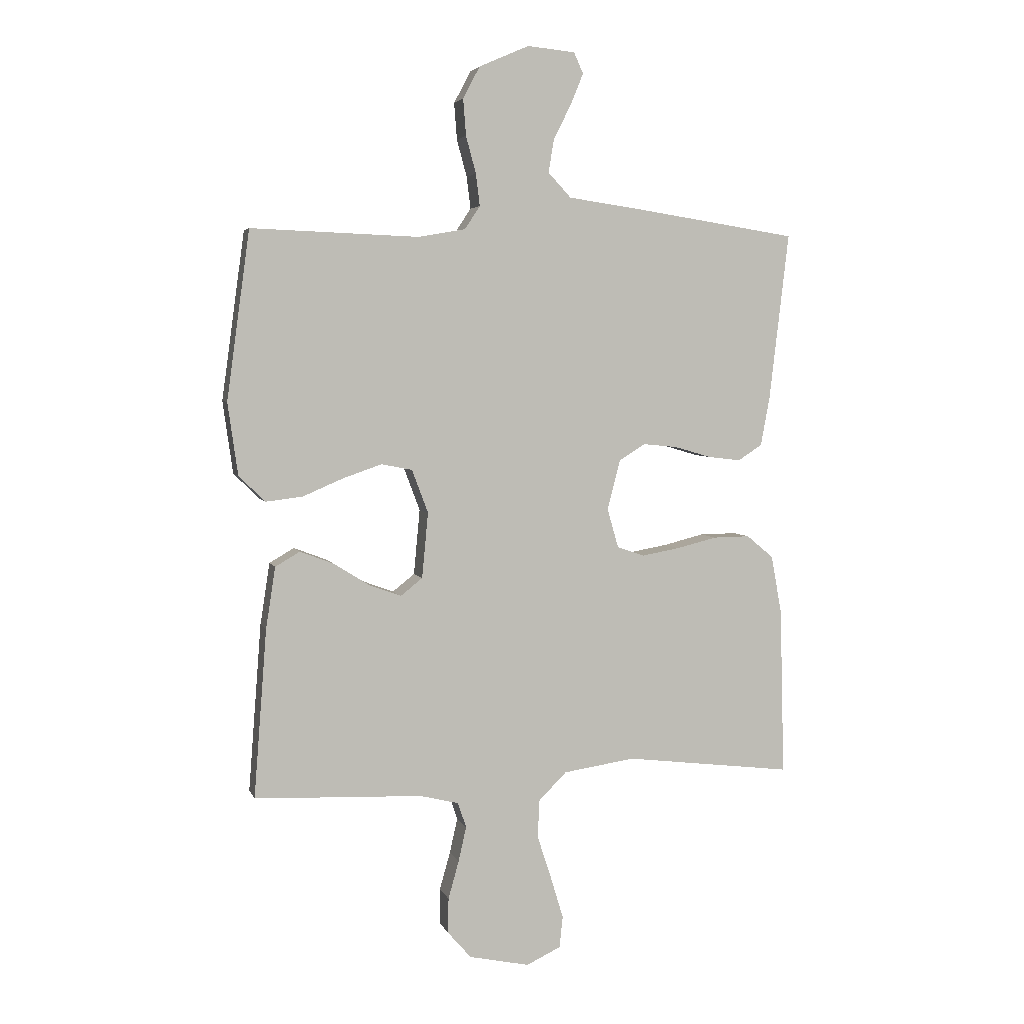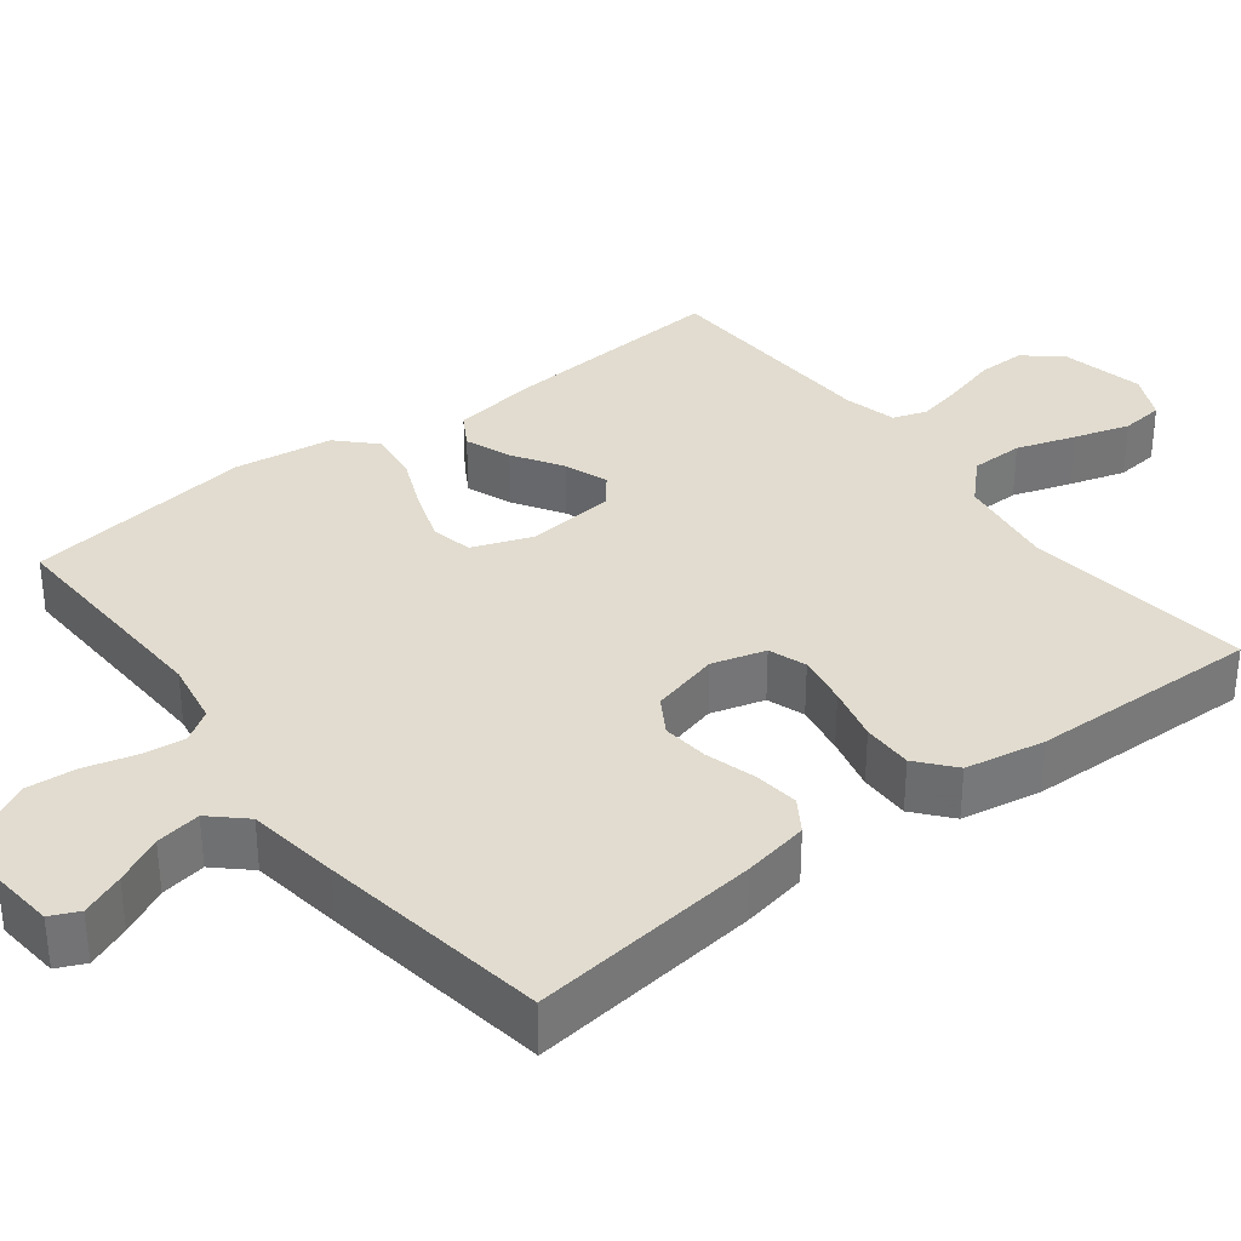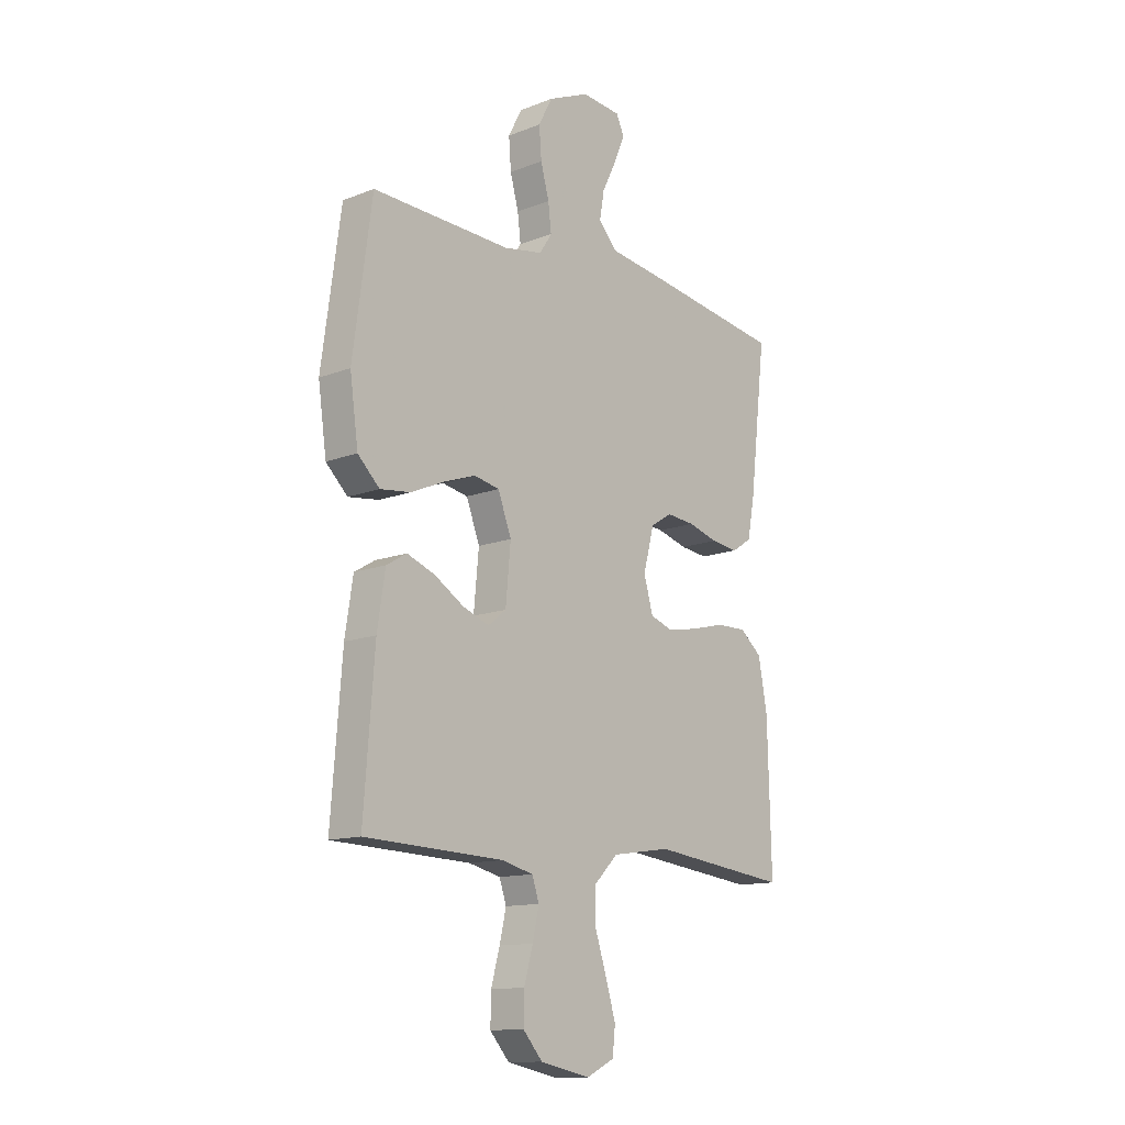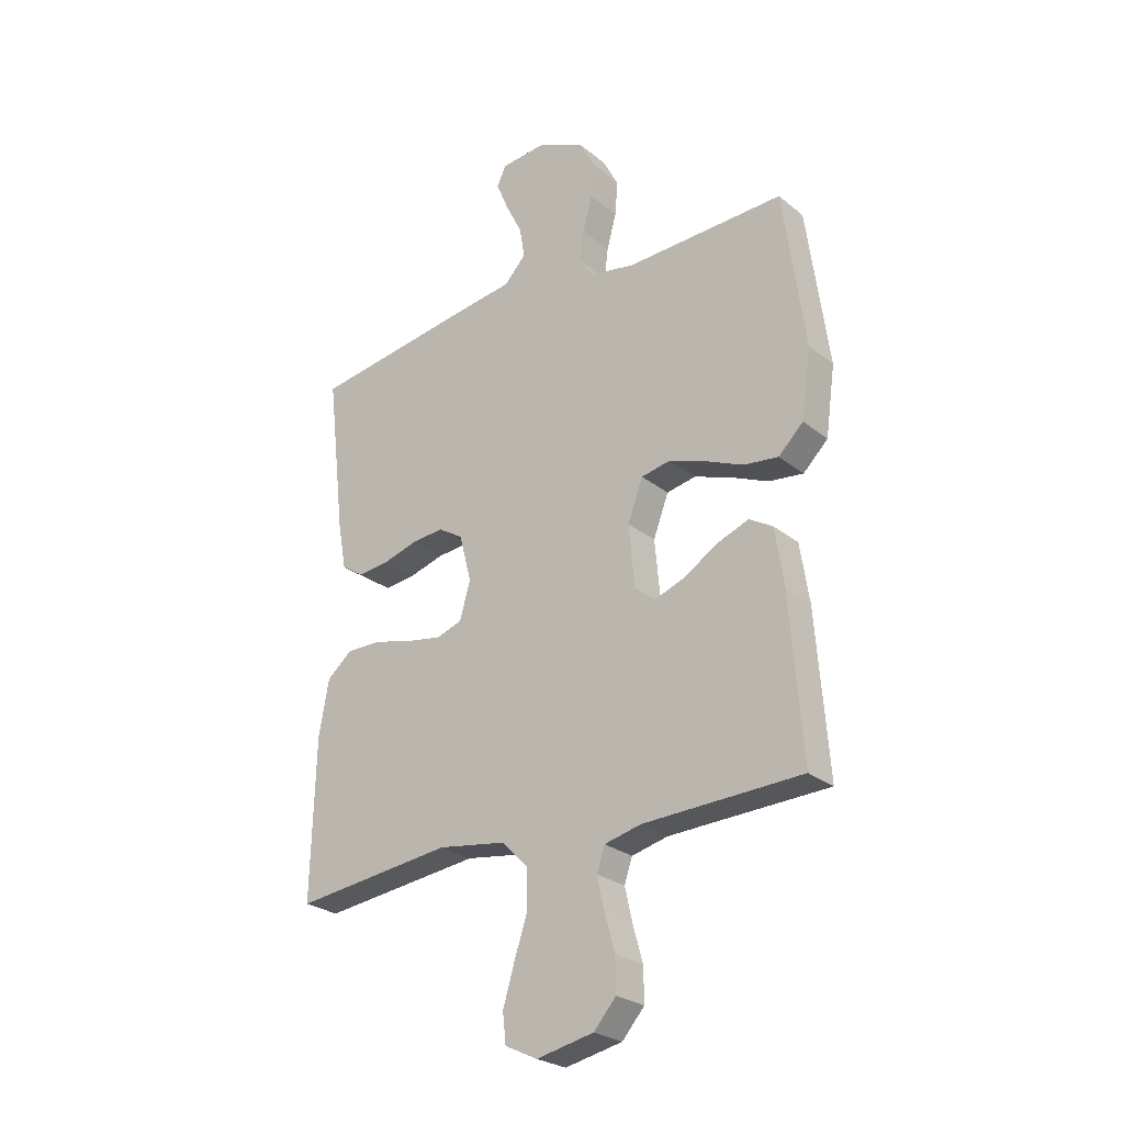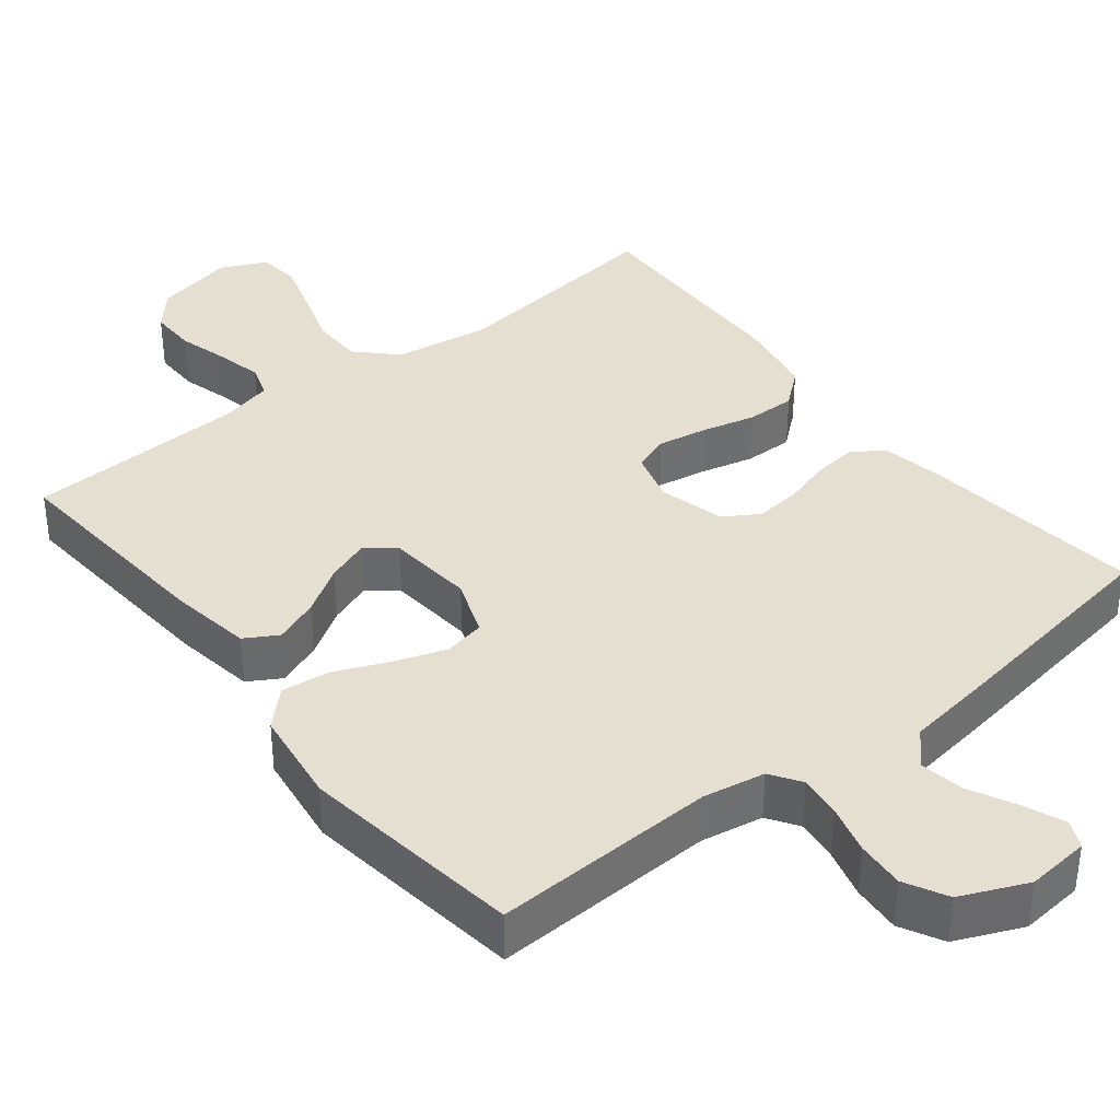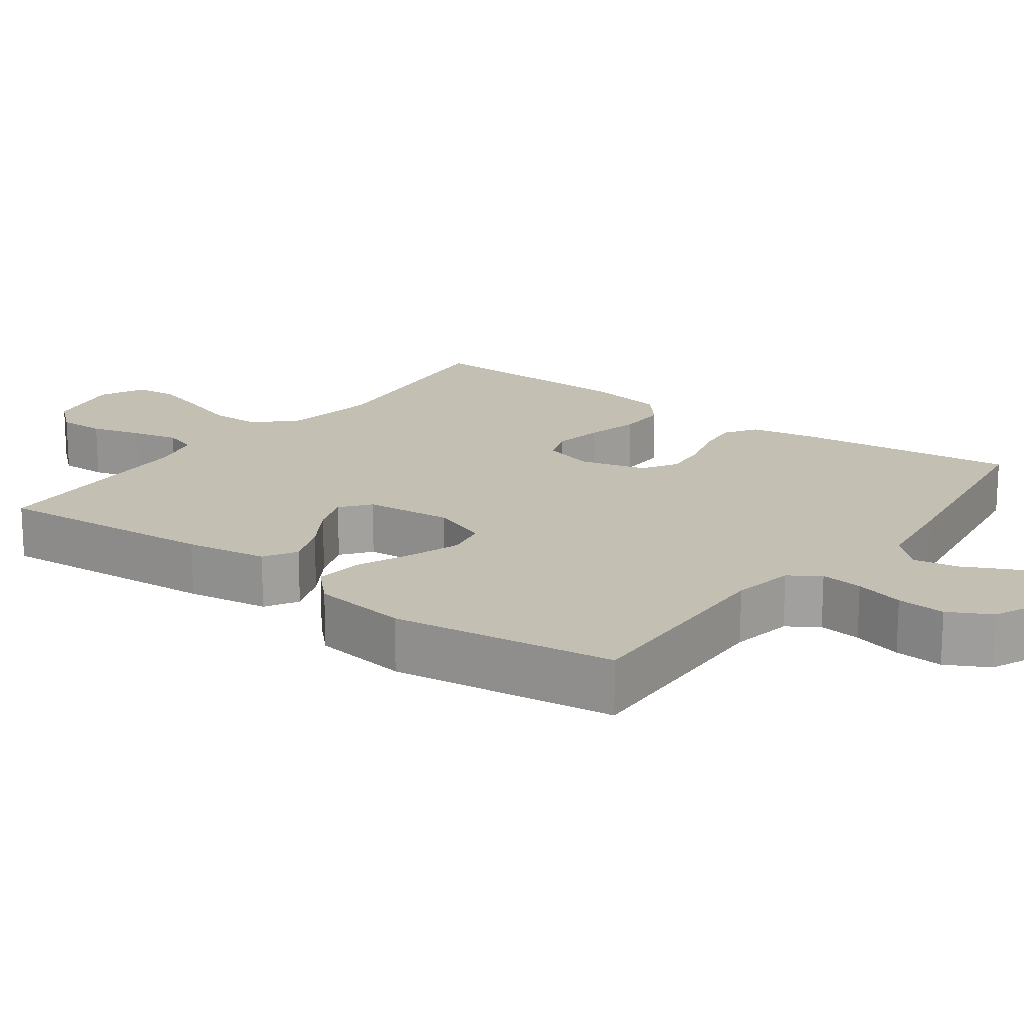
<metadata>
{"format":"obj","ext":"obj","renderer":"f3d","projection":"perspective","resolution":1024,"background":"white","views":[{"elev":4.4,"azim":-14.8,"up":"+Z"},{"elev":34.4,"azim":52.4,"up":"+Y"},{"elev":-13.0,"azim":-48.5,"up":"+Z"},{"elev":-25.9,"azim":-141.5,"up":"+Z"},{"elev":37.5,"azim":-38.4,"up":"+Y"},{"elev":17.7,"azim":-53.6,"up":"+Y"}]}
</metadata>
<code>
v -0.5 0.07 0.5
v -0.2 0.07 0.489
v -0.116 0.07 0.504
v -0.089 0.07 0.545
v -0.096 0.07 0.602
v -0.114 0.07 0.668
v -0.119 0.07 0.733
v -0.089 0.07 0.79
v 0 0.07 0.829
v 0.085 0.07 0.821
v 0.102 0.07 0.784
v 0.079 0.07 0.728
v 0.048 0.07 0.666
v 0.038 0.07 0.607
v 0.079 0.07 0.563
v 0.2 0.07 0.546
v 0.5 0.07 0.5
v 0.465 0.07 0.2
v 0.449 0.07 0.114
v 0.406 0.07 0.086
v 0.347 0.07 0.093
v 0.282 0.07 0.112
v 0.221 0.07 0.118
v 0.174 0.07 0.089
v 0.151 0.07 0
v 0.171 0.07 -0.07
v 0.22 0.07 -0.087
v 0.287 0.07 -0.075
v 0.359 0.07 -0.057
v 0.425 0.07 -0.056
v 0.473 0.07 -0.096
v 0.492 0.07 -0.2
v 0.5 0.07 -0.5
v 0.2 0.07 -0.464
v 0.072 0.07 -0.483
v 0.021 0.07 -0.534
v 0.02 0.07 -0.603
v 0.045 0.07 -0.68
v 0.067 0.07 -0.753
v 0.061 0.07 -0.809
v 0 0.07 -0.838
v -0.108 0.07 -0.815
v -0.15 0.07 -0.767
v -0.149 0.07 -0.704
v -0.13 0.07 -0.636
v -0.116 0.07 -0.574
v -0.131 0.07 -0.529
v -0.2 0.07 -0.512
v -0.5 0.07 -0.5
v -0.477 0.07 -0.2
v -0.46 0.07 -0.09
v -0.416 0.07 -0.064
v -0.356 0.07 -0.087
v -0.292 0.07 -0.127
v -0.235 0.07 -0.148
v -0.196 0.07 -0.117
v -0.185 0.07 0
v -0.214 0.07 0.077
v -0.269 0.07 0.088
v -0.338 0.07 0.064
v -0.41 0.07 0.033
v -0.476 0.07 0.025
v -0.523 0.07 0.071
v -0.541 0.07 0.2
v -0.5 0 0.5
v -0.2 0 0.489
v -0.116 0 0.504
v -0.089 0 0.545
v -0.096 0 0.602
v -0.114 0 0.668
v -0.119 0 0.733
v -0.089 0 0.79
v 0 0 0.829
v 0.085 0 0.821
v 0.102 0 0.784
v 0.079 0 0.728
v 0.048 0 0.666
v 0.038 0 0.607
v 0.079 0 0.563
v 0.2 0 0.546
v 0.5 0 0.5
v 0.465 0 0.2
v 0.449 0 0.114
v 0.406 0 0.086
v 0.347 0 0.093
v 0.282 0 0.112
v 0.221 0 0.118
v 0.174 0 0.089
v 0.151 0 0
v 0.171 0 -0.07
v 0.22 0 -0.087
v 0.287 0 -0.075
v 0.359 0 -0.057
v 0.425 0 -0.056
v 0.473 0 -0.096
v 0.492 0 -0.2
v 0.5 0 -0.5
v 0.2 0 -0.464
v 0.072 0 -0.483
v 0.021 0 -0.534
v 0.02 0 -0.603
v 0.045 0 -0.68
v 0.067 0 -0.753
v 0.061 0 -0.809
v 0 0 -0.838
v -0.108 0 -0.815
v -0.15 0 -0.767
v -0.149 0 -0.704
v -0.13 0 -0.636
v -0.116 0 -0.574
v -0.131 0 -0.529
v -0.2 0 -0.512
v -0.5 0 -0.5
v -0.477 0 -0.2
v -0.46 0 -0.09
v -0.416 0 -0.064
v -0.356 0 -0.087
v -0.292 0 -0.127
v -0.235 0 -0.148
v -0.196 0 -0.117
v -0.185 0 0
v -0.214 0 0.077
v -0.269 0 0.088
v -0.338 0 0.064
v -0.41 0 0.033
v -0.476 0 0.025
v -0.523 0 0.071
v -0.541 0 0.2
f 64 1 2
f 63 64 2
f 62 63 2
f 61 62 2
f 60 61 2
f 59 60 2 3
f 58 59 3 4
f 57 58 4
f 56 57 4
f 52 53 54
f 51 52 54
f 50 51 54
f 49 50 54
f 48 49 54
f 47 48 54 55
f 46 47 55 56
f 43 44 45
f 42 43 45
f 41 42 45
f 40 41 45
f 39 40 45
f 38 39 45
f 37 38 45
f 36 37 45 46
f 46 56 4
f 36 46 4
f 35 36 4
f 32 33 34
f 31 32 34
f 30 31 34
f 29 30 34
f 28 29 34
f 27 28 34 35
f 20 21 22
f 19 20 22
f 18 19 22
f 17 18 22
f 16 17 22
f 15 16 22
f 14 15 22 23
f 11 12 13
f 10 11 13
f 9 10 13
f 8 9 13
f 7 8 13
f 6 7 13
f 5 6 13
f 5 13 14
f 14 23 24
f 5 14 24
f 4 5 24
f 26 27 35
f 25 26 35 4
f 4 24 25
f 66 65 128
f 66 128 127
f 66 127 126
f 66 126 125
f 66 125 124
f 67 66 124 123
f 68 67 123 122
f 68 122 121
f 68 121 120
f 118 117 116
f 118 116 115
f 118 115 114
f 118 114 113
f 118 113 112
f 119 118 112 111
f 120 119 111 110
f 109 108 107
f 109 107 106
f 109 106 105
f 109 105 104
f 109 104 103
f 109 103 102
f 109 102 101
f 110 109 101 100
f 68 120 110
f 68 110 100
f 68 100 99
f 98 97 96
f 98 96 95
f 98 95 94
f 98 94 93
f 98 93 92
f 99 98 92 91
f 86 85 84
f 86 84 83
f 86 83 82
f 86 82 81
f 86 81 80
f 86 80 79
f 87 86 79 78
f 77 76 75
f 77 75 74
f 77 74 73
f 77 73 72
f 77 72 71
f 77 71 70
f 77 70 69
f 78 77 69
f 88 87 78
f 88 78 69
f 88 69 68
f 99 91 90
f 68 99 90 89
f 89 88 68
f 1 65 66 2
f 2 66 67 3
f 3 67 68 4
f 4 68 69 5
f 5 69 70 6
f 6 70 71 7
f 7 71 72 8
f 8 72 73 9
f 9 73 74 10
f 10 74 75 11
f 11 75 76 12
f 12 76 77 13
f 13 77 78 14
f 14 78 79 15
f 15 79 80 16
f 16 80 81 17
f 17 81 82 18
f 18 82 83 19
f 19 83 84 20
f 20 84 85 21
f 21 85 86 22
f 22 86 87 23
f 23 87 88 24
f 24 88 89 25
f 25 89 90 26
f 26 90 91 27
f 27 91 92 28
f 28 92 93 29
f 29 93 94 30
f 30 94 95 31
f 31 95 96 32
f 32 96 97 33
f 33 97 98 34
f 34 98 99 35
f 35 99 100 36
f 36 100 101 37
f 37 101 102 38
f 38 102 103 39
f 39 103 104 40
f 40 104 105 41
f 41 105 106 42
f 42 106 107 43
f 43 107 108 44
f 44 108 109 45
f 45 109 110 46
f 46 110 111 47
f 47 111 112 48
f 48 112 113 49
f 49 113 114 50
f 50 114 115 51
f 51 115 116 52
f 52 116 117 53
f 53 117 118 54
f 54 118 119 55
f 55 119 120 56
f 56 120 121 57
f 57 121 122 58
f 58 122 123 59
f 59 123 124 60
f 60 124 125 61
f 61 125 126 62
f 62 126 127 63
f 63 127 128 64
f 64 128 65 1

</code>
